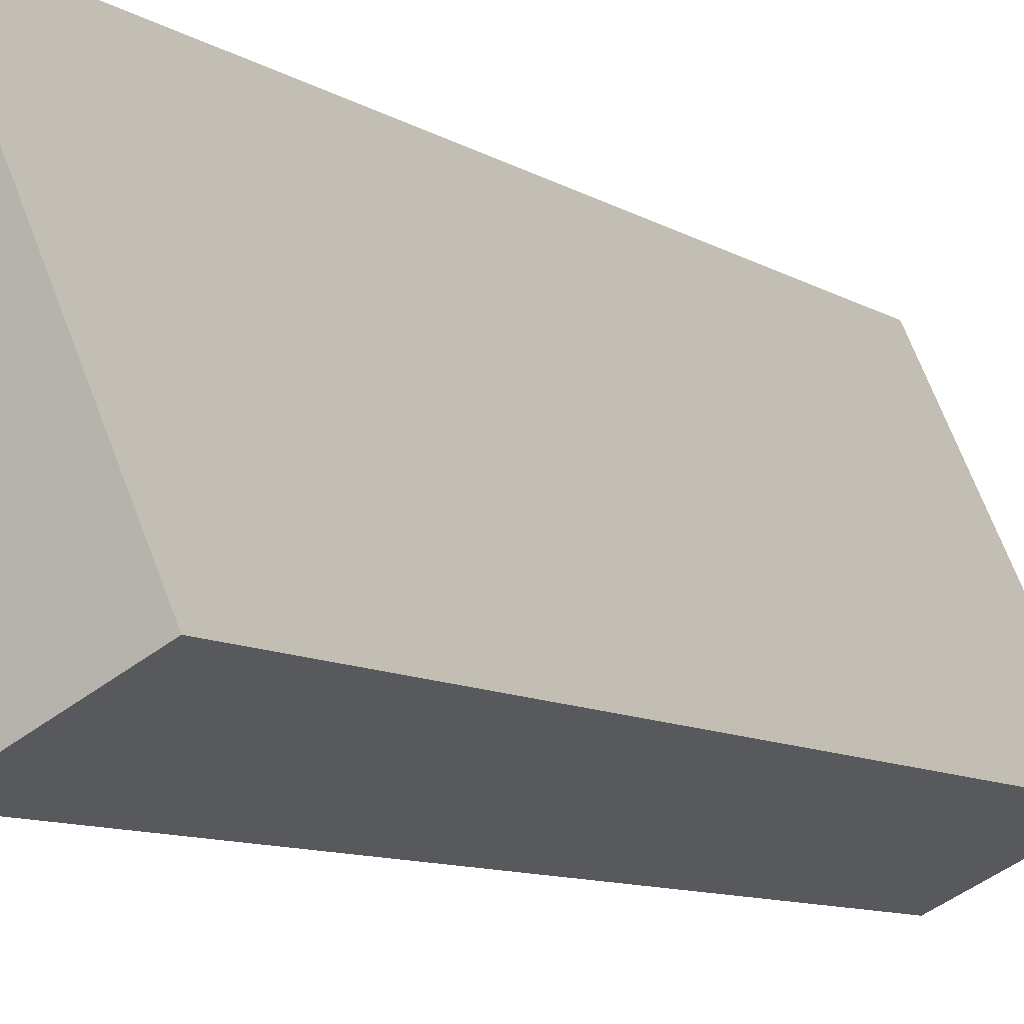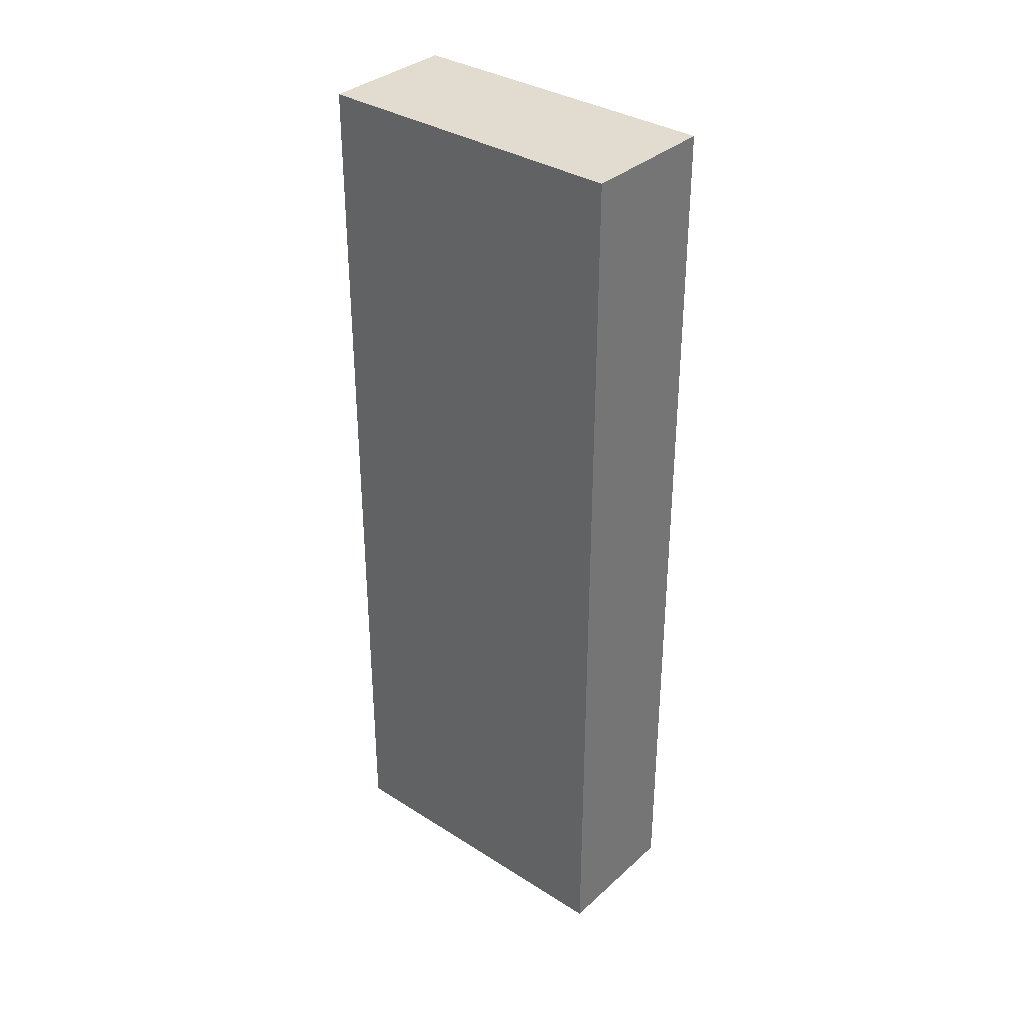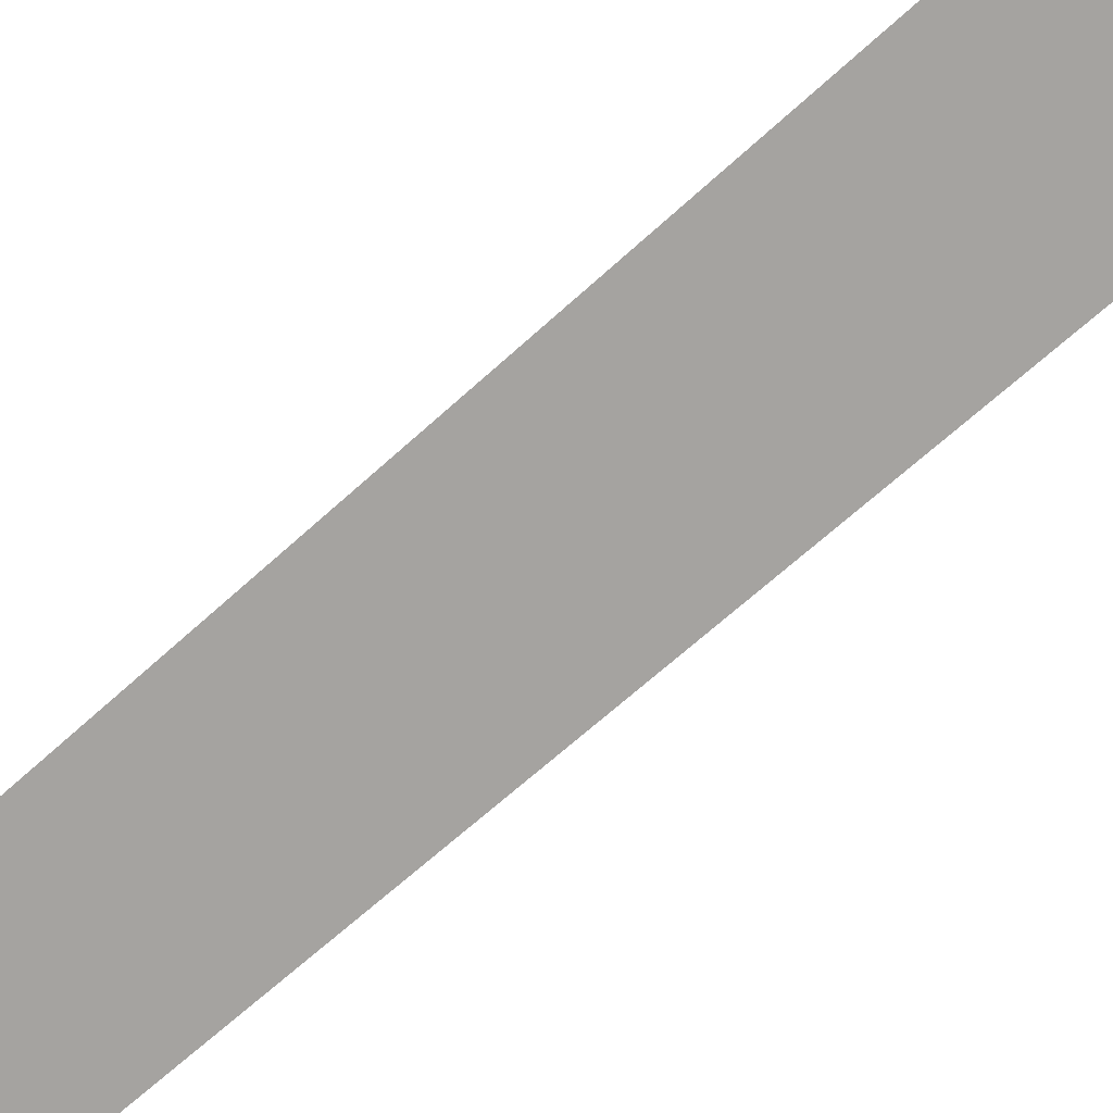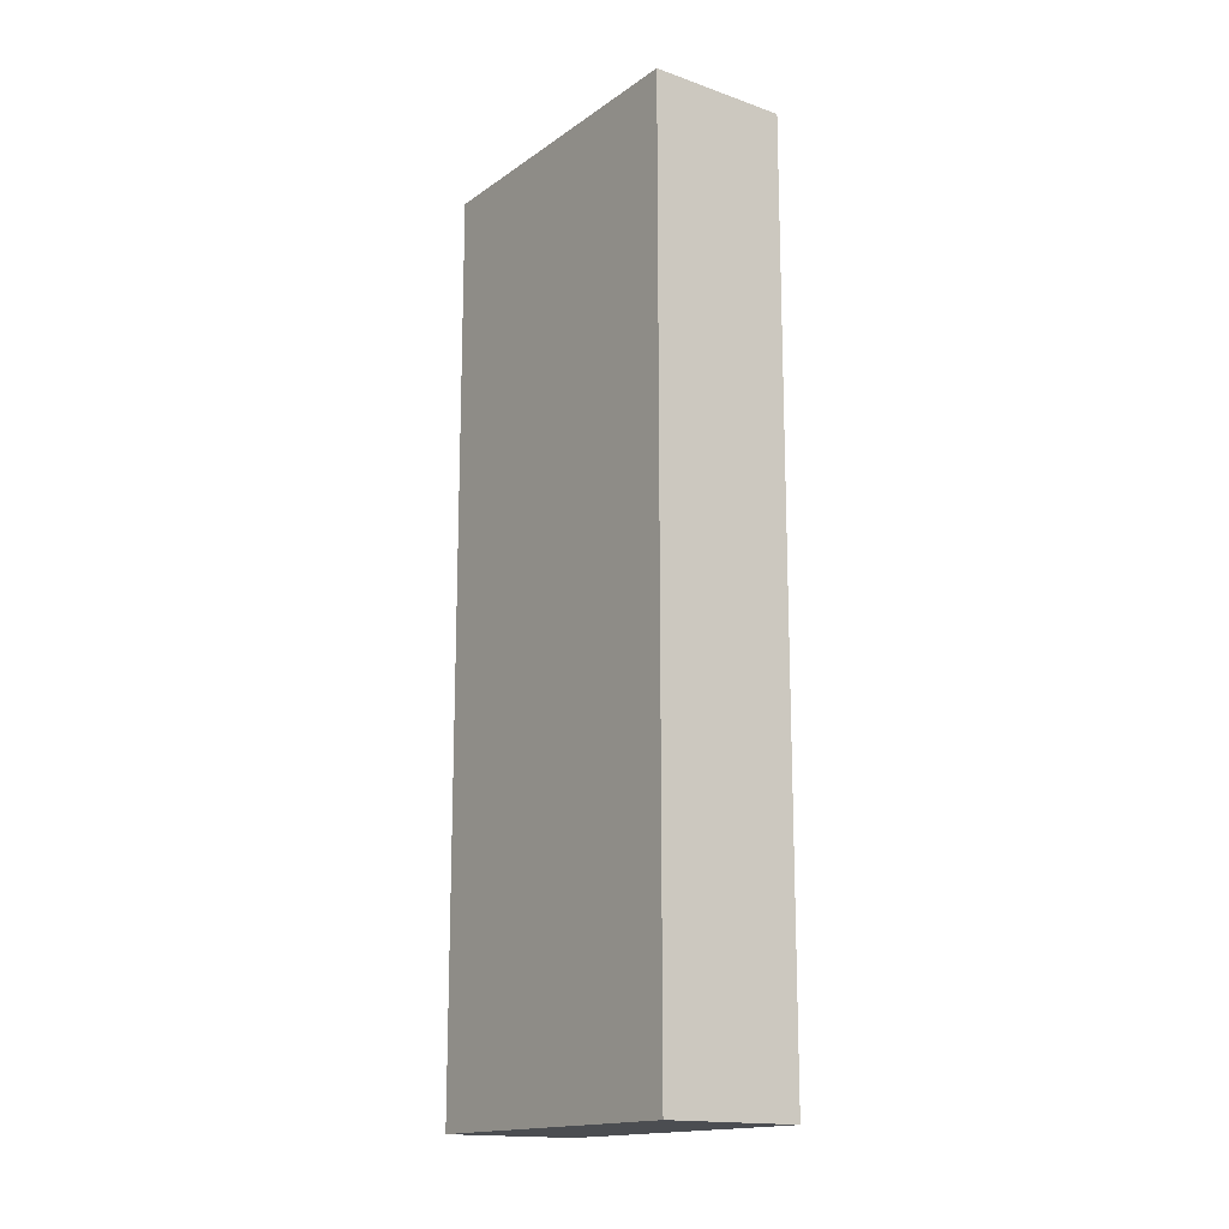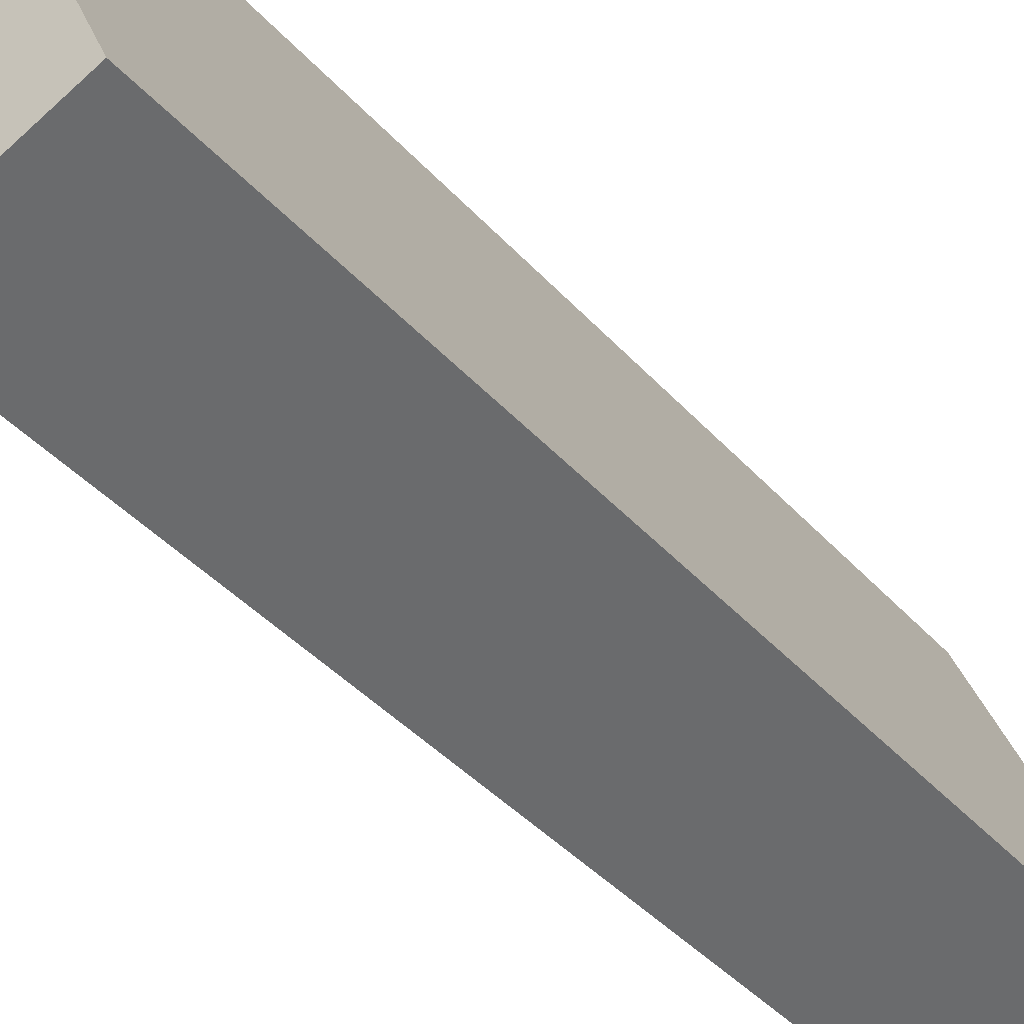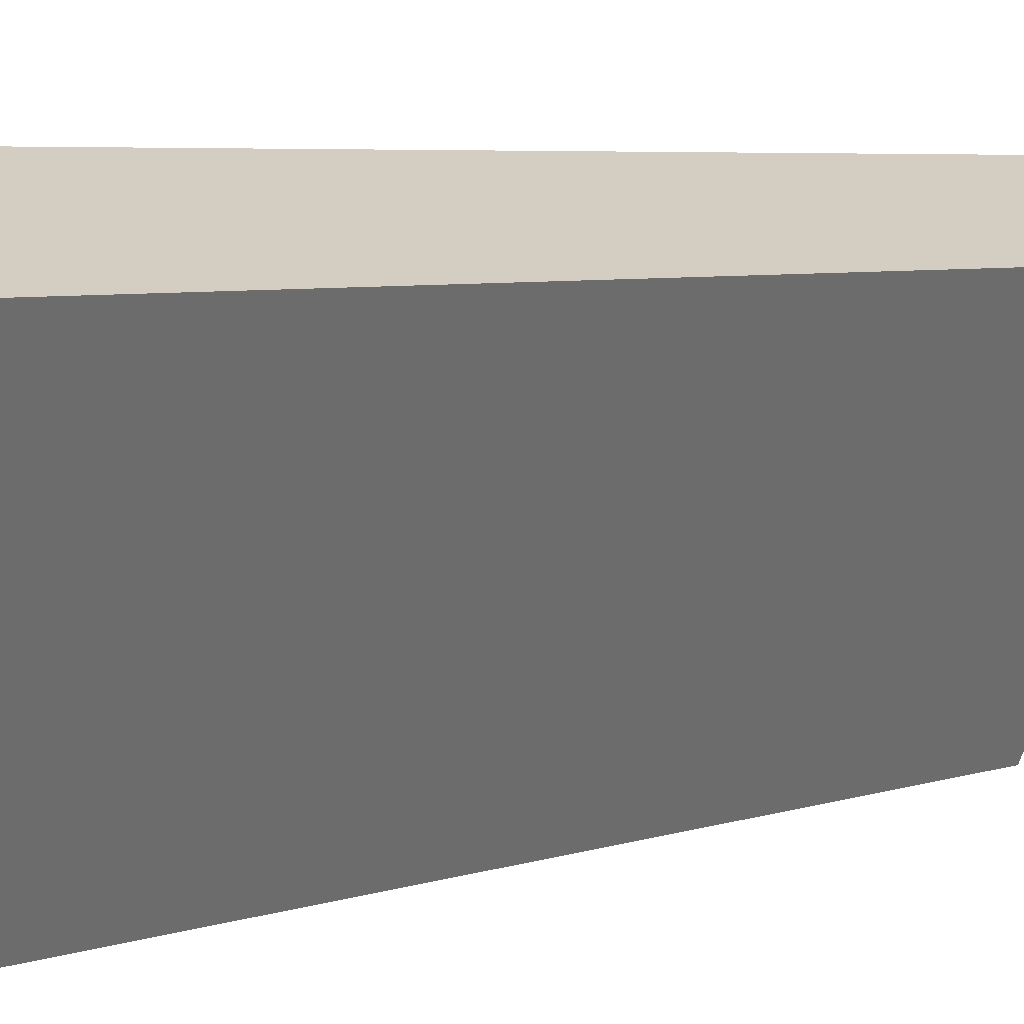
<metadata>
{"format":"obj","ext":"obj","renderer":"f3d","projection":"perspective","resolution":1024,"background":"white","views":[{"elev":-8.9,"azim":-148.9,"up":"+Z"},{"elev":34.3,"azim":155.0,"up":"+Y"},{"elev":-60.3,"azim":-46.0,"up":"+Z"},{"elev":-15.9,"azim":169.0,"up":"+Y"},{"elev":-37.0,"azim":-144.8,"up":"+Z"},{"elev":4.8,"azim":40.9,"up":"+Z"}]}
</metadata>
<code>
v  2.537 17.23 5.587
v  0 0 0
v  2.536 -3.422e-16 5.588
v  0.0003679 17.23 -0.0005453
v  2.393 6.86e-17 -1.12
v  2.393 17.23 -1.121
v  4.929 17.23 4.467
v  4.929 -2.736e-16 4.468
g defaultobject
f 1 2 3
f 2 1 4
f 4 5 2
f 5 4 6
f 5 7 8
f 7 5 6
f 8 1 3
f 1 8 7
f 1 6 4
f 6 1 7
f 2 8 3
f 8 2 5

</code>
